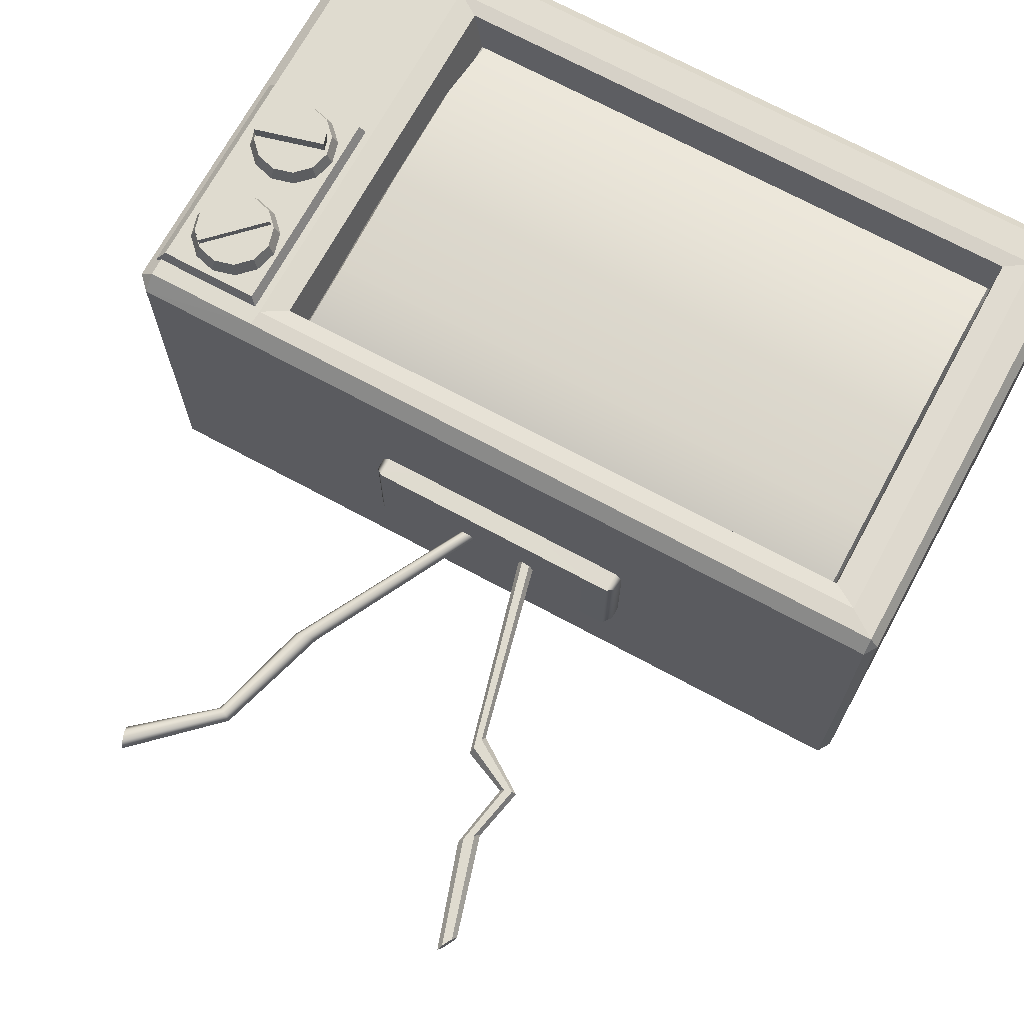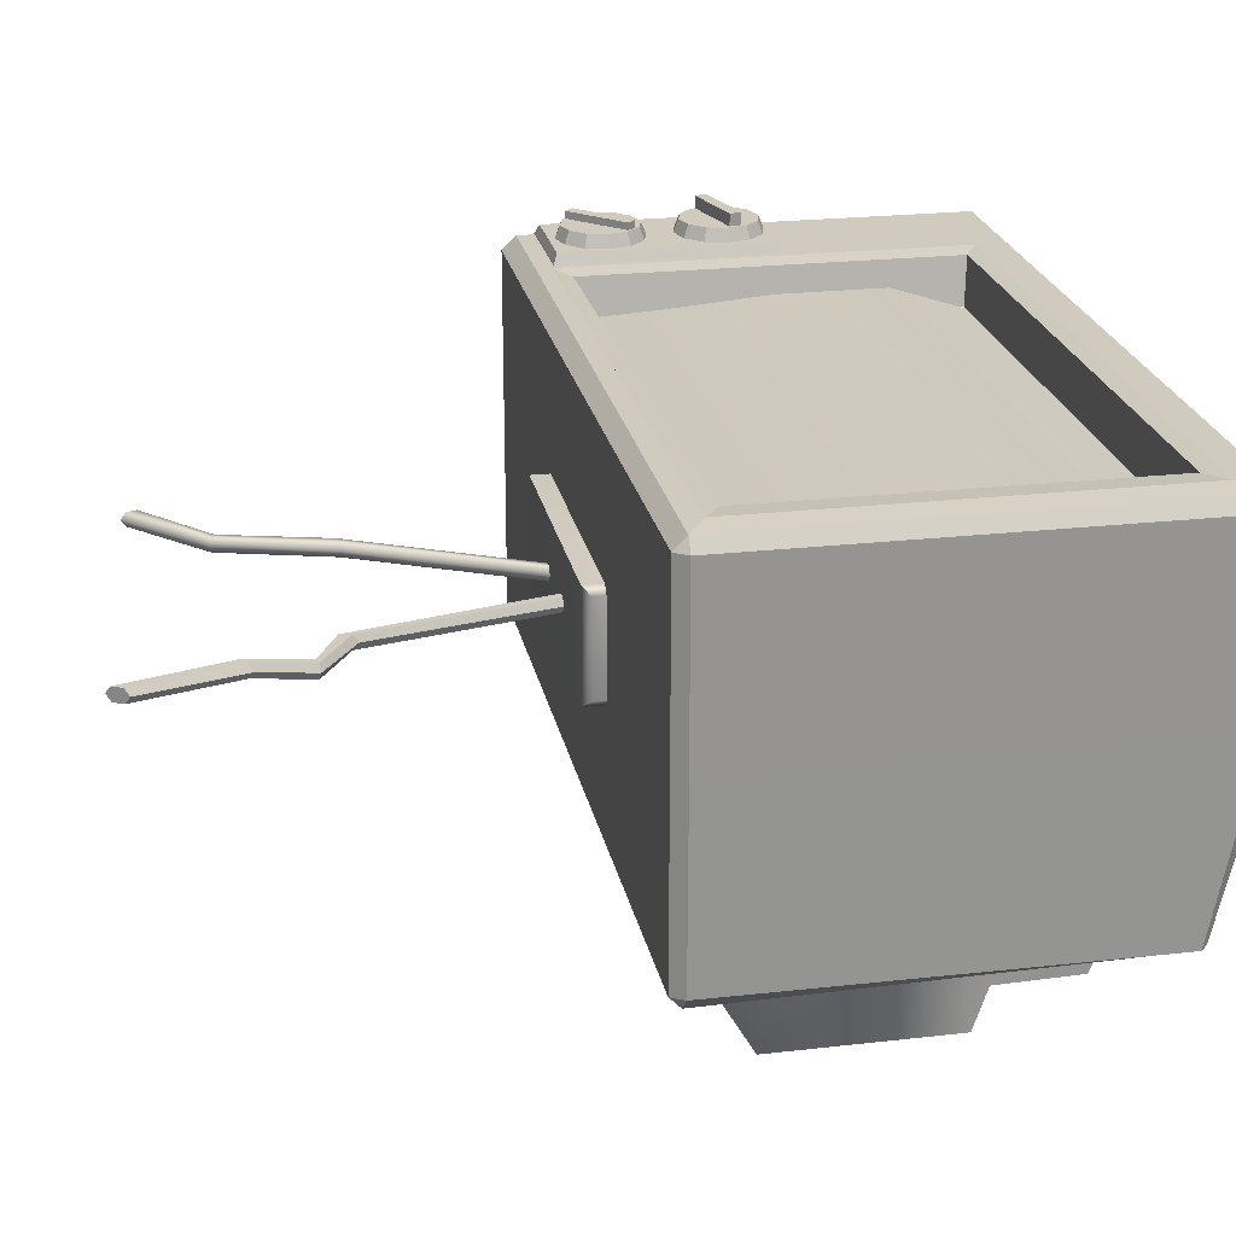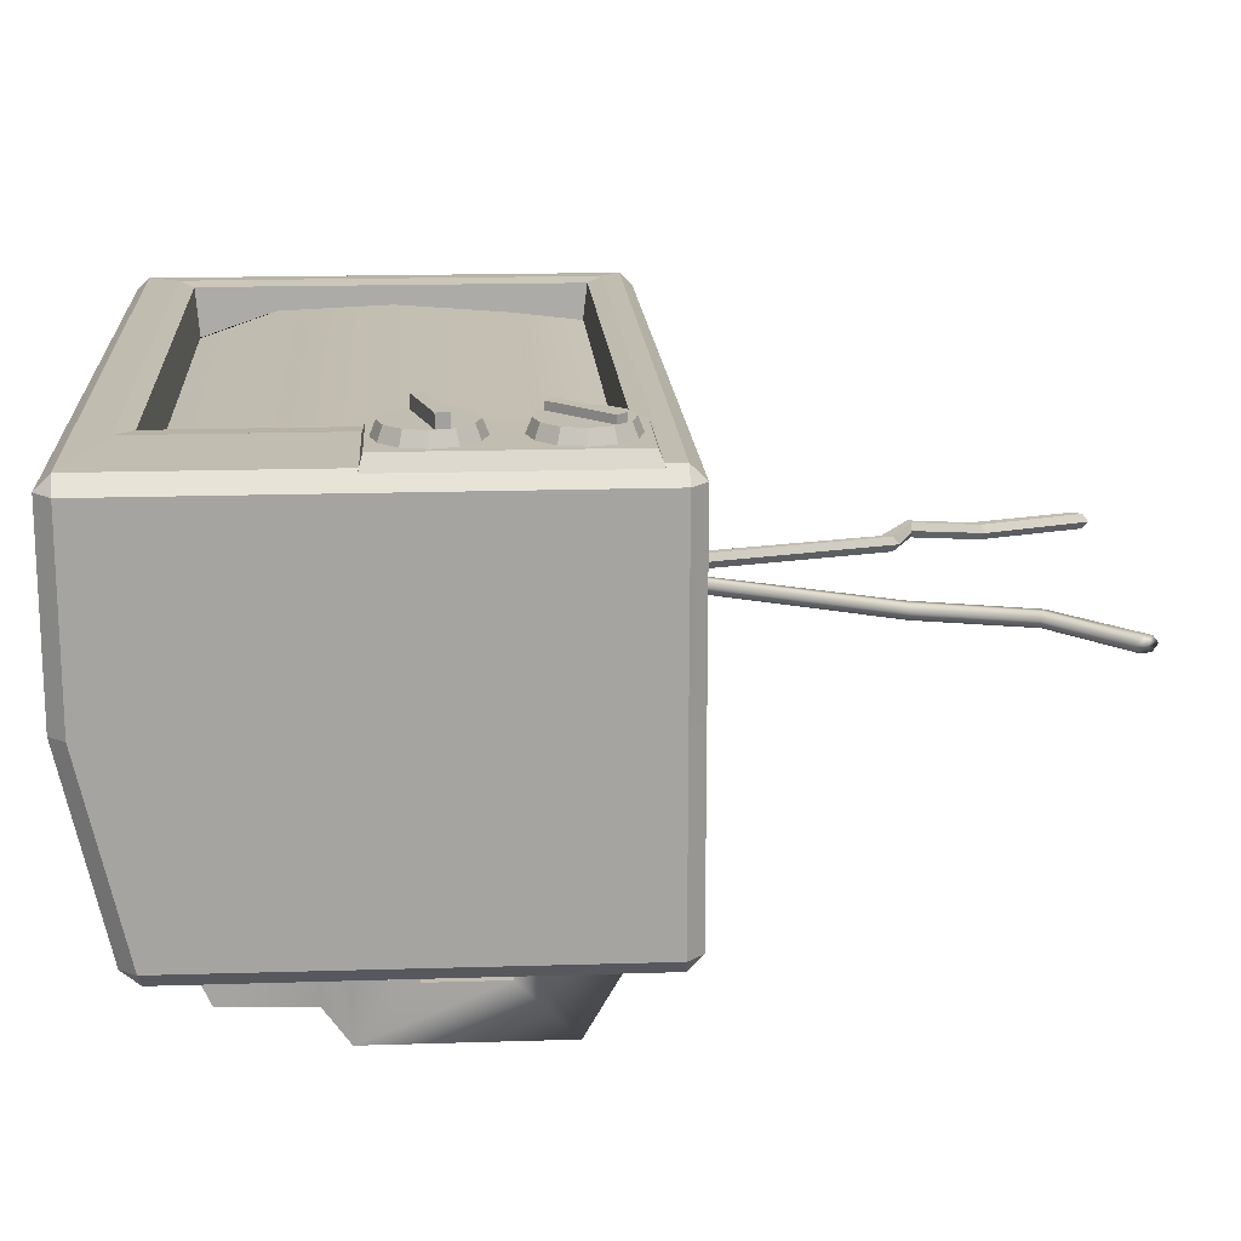
<metadata>
{"format":"obj","ext":"obj","renderer":"f3d","projection":"perspective","resolution":1024,"background":"white","views":[{"elev":70.4,"azim":-151.5,"up":"+Z"},{"elev":23.4,"azim":-100.9,"up":"+Z"},{"elev":16.9,"azim":86.3,"up":"+Z"}]}
</metadata>
<code>
v -1.387 4.31 0.936
v -1.291 4.363 1.325
v -6.711 4.335 1.325
v -6.69 4.288 0.936
v -7.278 0.8456 -2.156
v -7.112 0.921 -2.254
v -7.165 4.653 -2.272
v -7.271 4.643 -2.145
v -7.197 4.761 -2.148
v -7.196 0.7737 -2.162
v -0.02707 4.646 1.343
v -0.02707 4.778 1.214
v 0.1023 4.646 1.209
v -0.02707 0.7585 -2.154
v 0.102 0.8974 -2.143
v -0.02707 0.9134 -2.28
v -1.387 0.9645 0.8915
v -1.291 0.927 1.325
v -7.2 4.761 -0.4611
v -7.188 4.761 1.213
v -0.02707 4.778 -0.4611
v -7.262 0.504 1.209
v -7.262 4.646 1.21
v -7.271 4.643 -0.4611
v -7.271 0.5064 -0.4611
v -6.711 0.927 1.325
v -6.69 0.9645 0.8915
v -1.17 4.448 0.9217
v -1.067 4.506 1.343
v -6.936 4.475 1.343
v -6.913 4.424 0.9217
v 0.1023 4.643 -2.148
v 0.1023 4.643 -0.4611
v 0.09729 0.51 -0.4611
v -7.197 0.3887 -0.4611
v -7.188 0.3862 1.215
v -1.057 4.646 1.343
v -7.187 4.646 1.326
v -0.02707 4.778 -2.148
v -0.02707 4.649 -2.28
v -7.186 0.4984 1.326
v -6.936 0.7845 1.343
v -0.0274 0.369 1.214
v -0.02707 0.3714 -0.4611
v 0.1047 0.5076 1.206
v -0.0274 0.4976 1.343
v -1.067 0.7845 1.343
v -7.063 0.9479 -2.221
v -7.061 4.611 -2.162
v -6.972 4.475 -2.288
v -6.973 1.051 -2.288
v -0.1879 4.475 -2.288
v -0.09651 4.602 -2.221
v -0.1017 0.9576 -2.164
v -0.175 1.05 -2.288
v -6.387 1.167 0.5723
v -6.387 4.045 0.5723
v -6.744 4.318 0.8522
v -6.744 0.932 0.8522
v -1.852 4.045 0.5723
v -1.34 4.341 0.9216
v -1.852 1.167 0.5723
v -1.34 0.932 0.9216
v -6.913 0.8252 0.8735
v -1.17 0.8252 0.8735
v -6.667 3.657 1.081
v -6.667 2.647 1.161
v -1.401 2.647 1.105
v -1.401 3.657 1.024
v -1.401 4.383 0.8316
v -6.667 4.383 0.8316
v -6.667 4.305 1.003
v -1.401 4.305 0.9866
v -6.739 4.383 0.8316
v -6.739 3.683 0.8316
v -1.307 3.66 0.8316
v -1.307 4.383 0.8316
v -6.667 1.64 1.118
v -1.401 1.64 1.105
v -1.307 2.647 0.8316
v -1.307 1.64 0.8316
v -1.401 0.8113 0.8316
v -6.739 1.64 0.8316
v -6.739 0.8113 0.8316
v -6.667 0.8113 0.8316
v -6.739 2.637 0.8316
v -0.9593 2.511 1.439
v -0.06103 2.511 1.439
v -0.06103 3.478 1.439
v -0.9593 3.478 1.439
v -0.06103 4.444 1.439
v -0.9593 4.444 1.439
v 0.02308 4.493 1.318
v -1.019 4.493 1.318
v -1.019 2.477 1.318
v 0.02308 2.477 1.318
v 0.02308 3.478 1.318
v -1.019 3.478 1.318
v -4.917 4.879 -0.03808
v -4.917 4.759 -0.03808
v -4.848 4.759 0.03136
v -4.848 4.948 0.03136
v -2.483 4.948 0.03136
v -2.483 4.759 0.03136
v -2.413 4.759 -0.03808
v -2.413 4.879 -0.03808
v -2.483 4.948 -0.9686
v -4.848 4.948 -0.9686
v -2.483 4.759 -0.9686
v -4.848 4.759 -0.9686
v -2.413 4.759 -0.8992
v -2.413 4.879 -0.8992
v -4.917 4.879 -0.8992
v -4.917 4.759 -0.8992
v -4.439 6.724 -0.5232
v -3.966 4.9 -0.5232
v -4.038 4.88 -0.5232
v -4.467 6.625 -0.5232
v -4.074 4.871 -0.4587
v -4.481 6.575 -0.4587
v -4.038 4.88 -0.3942
v -4.467 6.625 -0.3942
v -3.966 4.9 -0.3942
v -4.439 6.724 -0.3942
v -3.93 4.909 -0.4587
v -4.425 6.774 -0.4587
v -4.869 6.938 -0.5232
v -4.941 6.918 -0.5232
v -4.977 6.909 -0.4587
v -4.941 6.918 -0.3942
v -4.869 6.938 -0.3942
v -4.833 6.947 -0.4587
v -4.763 7.506 -0.5232
v -4.835 7.432 -0.5232
v -4.871 7.395 -0.4587
v -4.835 7.432 -0.3942
v -4.763 7.506 -0.3942
v -4.727 7.543 -0.4587
v -5.058 8.433 -0.5232
v -5.109 8.344 -0.5232
v -5.134 8.299 -0.4587
v -5.109 8.344 -0.3942
v -5.058 8.433 -0.3942
v -5.033 8.478 -0.4587
v -5.084 8.389 -0.4587
v -2.5 6.548 -0.5232
v -3.365 4.922 -0.5232
v -3.438 4.922 -0.5232
v -2.6 6.524 -0.5232
v -3.475 4.922 -0.4587
v -2.651 6.513 -0.4587
v -3.438 4.922 -0.3942
v -2.6 6.524 -0.3942
v -3.365 4.922 -0.3942
v -2.5 6.548 -0.3942
v -3.329 4.922 -0.4587
v -2.45 6.56 -0.4587
v -2.234 7.509 -0.5232
v -2.301 7.542 -0.5232
v -2.334 7.559 -0.4587
v -2.301 7.542 -0.3942
v -2.234 7.509 -0.3942
v -2.201 7.492 -0.4587
v -1.559 8.103 -0.5232
v -1.593 8.2 -0.5232
v -1.609 8.249 -0.4587
v -1.593 8.2 -0.3942
v -1.559 8.103 -0.3942
v -1.542 8.054 -0.4587
v -1.576 8.152 -0.4587
v -2.954 3.959 -3.086
v -2.954 4.447 -2.248
v -0.7079 4.447 -2.248
v -0.7079 3.959 -3.086
v -5.556 2.316 -3.086
v -6.582 2.316 -3.086
v -6.582 3.959 -3.086
v -5.561 3.152 -3.086
v -0.7079 2.316 -3.086
v -2.954 2.316 -3.086
v -6.279 2.082 -2.886
v -5.57 2.082 -2.886
v -0.9486 2.082 -2.886
v -2.954 2.082 -2.886
v -5.562 1.979 -2.886
v -6.279 1.312 -2.869
v -3.547 1.312 -2.869
v -4.385 1.98 -2.886
v -4.384 2.082 -2.886
v -6.279 1.033 -2.248
v -3.547 1.073 -2.428
v -0.9486 2.082 -2.248
v -0.9486 1.033 -2.248
v -0.9486 1.312 -2.869
v -0.7079 2.316 -2.248
v -0.7079 2.805 -2.61
v -0.7079 3.471 -2.61
v -0.7079 2.805 -2.248
v -1.082 3.471 -2.61
v -1.087 3.471 -2.248
v -1.087 2.805 -2.248
v -1.082 2.805 -2.61
v -0.7079 3.471 -2.248
v -6.279 2.082 -2.248
v -6.582 2.316 -2.248
v -6.582 4.447 -2.248
v -2.954 1.073 -2.435
v -2.954 1.312 -2.869
v -3.547 1.312 -2.482
v -2.954 1.312 -2.482
v -2.954 1.033 -2.248
v -3.547 1.033 -2.248
v -5.542 2.175 -3.287
v -4.397 2.179 -3.287
v -5.544 3.047 -3.294
v -4.385 3.158 -3.086
v -4.397 3.047 -3.294
v -4.384 2.316 -3.086
v -0.8374 2.92 1.669
v -0.8093 2.815 1.669
v -0.4946 2.899 1.669
v -0.5227 3.004 1.669
v -0.18 2.983 1.669
v -0.2081 3.088 1.669
v -0.18 2.983 1.548
v -0.2081 3.088 1.548
v -0.8374 2.92 1.548
v -0.8093 2.815 1.548
v -0.4946 2.899 1.548
v -0.5227 3.004 1.548
v -0.7901 3.796 1.623
v -0.7122 3.718 1.623
v -0.4784 3.952 1.623
v -0.5563 4.03 1.623
v -0.2446 4.186 1.623
v -0.3225 4.264 1.623
v -0.2446 4.186 1.536
v -0.3225 4.264 1.536
v -0.7901 3.796 1.536
v -0.7122 3.718 1.536
v -0.4784 3.952 1.536
v -0.5563 4.03 1.536
v -3.035 1.169 -2.382
v -3.048 1.142 -2.382
v -3.078 1.164 -2.577
v -3.07 1.181 -2.577
v -3.07 1.121 -2.382
v -3.092 1.15 -2.577
v -3.097 1.107 -2.382
v -3.108 1.142 -2.577
v -3.127 1.102 -2.382
v -3.127 1.139 -2.577
v -3.157 1.107 -2.382
v -3.146 1.142 -2.577
v -3.184 1.121 -2.382
v -3.163 1.15 -2.577
v -3.206 1.142 -2.382
v -3.176 1.164 -2.577
v -3.22 1.169 -2.382
v -3.185 1.181 -2.577
v -3.224 1.199 -2.382
v -3.188 1.199 -2.577
v -3.22 1.229 -2.382
v -3.185 1.218 -2.577
v -3.206 1.256 -2.382
v -3.176 1.235 -2.577
v -3.184 1.278 -2.382
v -3.163 1.248 -2.577
v -3.157 1.292 -2.382
v -3.146 1.257 -2.577
v -3.127 1.297 -2.382
v -3.127 1.26 -2.577
v -3.097 1.292 -2.382
v -3.108 1.257 -2.577
v -3.07 1.278 -2.382
v -3.092 1.248 -2.577
v -3.048 1.256 -2.382
v -3.078 1.235 -2.577
v -3.035 1.229 -2.382
v -3.07 1.218 -2.577
v -3.03 1.199 -2.382
v -3.067 1.199 -2.577
v -3.127 1.199 -2.577
v -3.277 1.171 -2.382
v -3.29 1.144 -2.382
v -3.32 1.166 -2.577
v -3.311 1.183 -2.577
v -3.312 1.123 -2.382
v -3.333 1.152 -2.577
v -3.339 1.109 -2.382
v -3.35 1.144 -2.577
v -3.369 1.104 -2.382
v -3.369 1.141 -2.577
v -3.399 1.109 -2.382
v -3.388 1.144 -2.577
v -3.426 1.123 -2.382
v -3.405 1.152 -2.577
v -3.448 1.144 -2.382
v -3.418 1.166 -2.577
v -3.461 1.171 -2.382
v -3.427 1.183 -2.577
v -3.466 1.201 -2.382
v -3.43 1.201 -2.577
v -3.461 1.231 -2.382
v -3.427 1.22 -2.577
v -3.448 1.259 -2.382
v -3.418 1.237 -2.577
v -3.426 1.28 -2.382
v -3.405 1.25 -2.577
v -3.399 1.294 -2.382
v -3.388 1.259 -2.577
v -3.369 1.299 -2.382
v -3.369 1.262 -2.577
v -3.339 1.294 -2.382
v -3.35 1.259 -2.577
v -3.312 1.28 -2.382
v -3.333 1.25 -2.577
v -3.29 1.259 -2.382
v -3.32 1.237 -2.577
v -3.277 1.231 -2.382
v -3.311 1.22 -2.577
v -3.272 1.201 -2.382
v -3.308 1.201 -2.577
v -3.369 1.201 -2.577
v -0.1516 3.161 1.371
v -0.3087 3.318 1.371
v -0.3463 3.253 1.556
v -0.2166 3.123 1.556
v -0.5234 3.375 1.371
v -0.5234 3.3 1.556
v -0.7381 3.318 1.371
v -0.7005 3.253 1.556
v -0.8952 3.161 1.371
v -0.8302 3.123 1.556
v -0.9527 2.946 1.371
v -0.8776 2.946 1.556
v -0.8952 2.731 1.371
v -0.8302 2.769 1.556
v -0.7381 2.574 1.371
v -0.7005 2.639 1.556
v -0.5234 2.517 1.371
v -0.5234 2.592 1.556
v -0.3087 2.574 1.371
v -0.3463 2.639 1.556
v -0.1516 2.731 1.371
v -0.2166 2.769 1.556
v -0.09409 2.946 1.371
v -0.1692 2.946 1.556
v -0.5234 2.946 1.556
v -0.1516 4.202 1.371
v -0.3087 4.36 1.371
v -0.3463 4.295 1.556
v -0.2166 4.165 1.556
v -0.5234 4.417 1.371
v -0.5234 4.342 1.556
v -0.7381 4.36 1.371
v -0.7005 4.295 1.556
v -0.8952 4.202 1.371
v -0.8302 4.165 1.556
v -0.9527 3.988 1.371
v -0.8776 3.988 1.556
v -0.8952 3.773 1.371
v -0.8302 3.811 1.556
v -0.7381 3.616 1.371
v -0.7005 3.681 1.556
v -0.5234 3.559 1.371
v -0.5234 3.634 1.556
v -0.3087 3.616 1.371
v -0.3463 3.681 1.556
v -0.1516 3.773 1.371
v -0.2166 3.811 1.556
v -0.09409 3.988 1.371
v -0.1692 3.988 1.556
v -0.5234 3.988 1.556
g pasted__pCube1
f 4 1 2
f 2 3 4
f 8 5 6
f 6 7 8
f 7 9 8
f 5 10 6
f 11 12 13
f 14 15 16
f 1 17 18
f 18 2 1
f 21 19 20
f 20 12 21
f 25 22 23
f 23 24 25
f 27 4 3
f 3 26 27
f 31 28 29
f 29 30 31
f 27 26 18
f 18 17 27
f 15 32 33
f 33 34 15
f 36 22 25
f 25 35 36
f 38 37 12
f 12 20 38
f 9 8 24
f 24 19 9
f 9 39 40
f 40 7 9
f 6 5 8
f 8 7 6
f 25 5 10
f 10 35 25
f 41 38 23
f 23 22 41
f 30 38 41
f 41 42 30
f 45 43 44
f 44 34 45
f 45 13 11
f 11 46 45
f 33 21 12
f 12 13 33
f 37 11 12
f 15 16 40
f 40 32 15
f 29 37 38
f 38 30 29
f 21 39 9
f 9 19 21
f 44 43 36
f 36 35 44
f 25 24 8
f 8 5 25
f 29 11 37
f 42 41 46
f 46 47 42
f 47 46 11
f 11 29 47
f 45 34 33
f 33 13 45
f 35 10 14
f 14 44 35
f 19 24 23
f 23 20 19
f 32 39 21
f 21 33 32
f 15 34 44
f 44 14 15
f 6 16 14
f 14 10 6
f 36 43 46
f 46 41 36
f 36 41 22
f 38 20 23
f 7 8 9
f 5 6 10
f 43 45 46
f 11 13 12
f 40 39 32
f 14 16 15
f 49 48 6
f 6 7 49
f 48 49 50
f 50 51 48
f 55 52 53
f 53 54 55
f 59 56 57
f 57 58 59
f 58 57 60
f 60 61 58
f 61 60 62
f 62 63 61
f 65 63 59
f 59 64 65
f 64 59 58
f 58 31 64
f 31 58 61
f 61 28 31
f 28 61 63
f 63 65 28
f 28 65 47
f 47 29 28
f 40 16 54
f 54 53 40
f 61 60 62
f 62 63 61
f 63 62 56
f 56 59 63
f 57 60 61
f 61 58 57
f 56 57 58
f 58 59 56
f 57 56 62
f 62 60 57
f 50 52 55
f 55 51 50
f 51 55 54
f 54 48 51
f 6 48 54
f 54 16 6
f 49 53 52
f 52 50 49
f 7 40 53
f 53 49 7
f 1 28 31
f 31 4 1
f 4 31 30
f 30 3 4
f 29 30 3
f 3 2 29
f 2 29 28
f 28 1 2
f 17 65 28
f 28 1 17
f 1 28 29
f 29 2 1
f 47 29 2
f 2 18 47
f 18 47 65
f 65 17 18
f 4 31 30
f 30 3 4
f 3 30 42
f 42 26 3
f 27 64 31
f 31 4 27
f 26 42 47
f 47 18 26
f 18 47 65
f 65 17 18
f 17 65 64
f 64 27 17
g pasted__pCube5
f 69 66 67
f 67 68 69
f 73 70 71
f 71 72 73
f 73 72 66
f 66 69 73
f 75 66 72
f 75 72 71
f 71 74 75
f 73 69 76
f 73 76 77
f 77 70 73
f 79 68 67
f 67 78 79
f 68 80 76
f 76 69 68
f 79 81 80
f 80 68 79
f 82 81 79
f 78 83 84
f 84 85 78
f 66 75 86
f 86 67 66
f 67 86 83
f 83 78 67
f 79 78 85
f 85 82 79
g pasted__pCube2
f 90 87 88
f 88 89 90
f 92 90 89
f 89 91 92
f 94 92 91
f 91 93 94
f 87 95 96
f 96 88 87
f 89 88 96
f 96 97 89
f 91 89 97
f 97 93 91
f 98 95 87
f 87 90 98
f 94 98 90
f 90 92 94
g pCube45
f 102 99 100
f 100 101 102
f 106 103 104
f 104 105 106
f 103 102 101
f 101 104 103
f 108 102 103
f 103 107 108
f 110 108 107
f 107 109 110
f 112 106 105
f 105 111 112
f 99 113 114
f 114 100 99
f 108 113 99
f 99 102 108
f 112 107 103
f 103 106 112
f 108 110 114
f 114 113 108
f 112 111 109
f 109 107 112
g pasted__anternno1
f 118 115 116
f 116 117 118
f 120 118 117
f 117 119 120
f 122 120 119
f 119 121 122
f 124 122 121
f 121 123 124
f 126 124 123
f 123 125 126
f 115 126 125
f 125 116 115
f 128 127 115
f 115 118 128
f 129 128 118
f 118 120 129
f 130 129 120
f 120 122 130
f 131 130 122
f 122 124 131
f 132 131 124
f 124 126 132
f 127 132 126
f 126 115 127
f 134 133 127
f 127 128 134
f 135 134 128
f 128 129 135
f 136 135 129
f 129 130 136
f 137 136 130
f 130 131 137
f 138 137 131
f 131 132 138
f 133 138 132
f 132 127 133
f 140 139 133
f 133 134 140
f 141 140 134
f 134 135 141
f 142 141 135
f 135 136 142
f 143 142 136
f 136 137 143
f 144 143 137
f 137 138 144
f 139 144 138
f 138 133 139
f 145 139 140
f 145 140 141
f 145 141 142
f 145 142 143
f 145 143 144
f 145 144 139
g pasted__antenna
f 149 146 147
f 147 148 149
f 151 149 148
f 148 150 151
f 153 151 150
f 150 152 153
f 155 153 152
f 152 154 155
f 157 155 154
f 154 156 157
f 146 157 156
f 156 147 146
f 159 158 146
f 146 149 159
f 160 159 149
f 149 151 160
f 161 160 151
f 151 153 161
f 162 161 153
f 153 155 162
f 163 162 155
f 155 157 163
f 158 163 157
f 157 146 158
f 165 164 158
f 158 159 165
f 166 165 159
f 159 160 166
f 167 166 160
f 160 161 167
f 168 167 161
f 161 162 168
f 169 168 162
f 162 163 169
f 164 169 163
f 163 158 164
f 170 164 165
f 170 165 166
f 170 166 167
f 170 167 168
f 170 168 169
f 170 169 164
g pasted__pasted__pCube6
f 174 171 172
f 172 173 174
f 178 175 176
f 176 177 178
f 174 179 180
f 180 171 174
f 182 181 176
f 176 175 182
f 180 179 183
f 183 184 180
f 182 185 186
f 186 181 182
f 188 187 186
f 186 185 188
f 189 187 188
f 191 190 186
f 186 187 191
f 194 183 192
f 192 193 194
f 179 195 192
f 192 183 179
f 197 196 179
f 179 174 197
f 179 196 198
f 198 195 179
f 202 199 200
f 200 201 202
f 174 173 203
f 203 197 174
f 190 204 181
f 181 186 190
f 205 176 181
f 181 204 205
f 205 206 177
f 177 176 205
f 202 196 197
f 197 199 202
f 200 199 197
f 197 203 200
f 196 202 201
f 201 198 196
f 208 194 193
f 193 207 208
f 184 183 194
f 194 208 184
f 210 207 191
f 191 209 210
f 207 211 212
f 212 191 207
f 208 207 210
f 209 187 208
f 208 210 209
f 185 213 214
f 214 188 185
f 178 215 213
f 213 175 178
f 215 178 216
f 216 217 215
f 217 216 218
f 218 214 217
f 185 182 175
f 175 213 185
f 188 214 218
f 218 189 188
f 215 217 214
f 214 213 215
f 191 187 209
f 191 212 190
f 207 193 211
f 189 184 208
f 208 187 189
f 218 180 184
f 184 189 218
f 216 171 180
f 180 218 216
f 177 206 172
f 172 171 177
f 177 171 216
f 216 178 177
g pasted__pCube8
f 222 219 220
f 220 221 222
f 224 222 221
f 221 223 224
f 226 224 223
f 223 225 226
f 219 227 228
f 228 220 219
f 221 220 228
f 228 229 221
f 223 221 229
f 229 225 223
f 230 227 219
f 219 222 230
f 226 230 222
f 222 224 226
g pasted__pCube9
f 234 231 232
f 232 233 234
f 236 234 233
f 233 235 236
f 238 236 235
f 235 237 238
f 231 239 240
f 240 232 231
f 233 232 240
f 240 241 233
f 235 233 241
f 241 237 235
f 242 239 231
f 231 234 242
f 238 242 234
f 234 236 238
g pCylinder5
f 246 243 244
f 244 245 246
f 245 244 247
f 247 248 245
f 248 247 249
f 249 250 248
f 250 249 251
f 251 252 250
f 252 251 253
f 253 254 252
f 254 253 255
f 255 256 254
f 256 255 257
f 257 258 256
f 258 257 259
f 259 260 258
f 260 259 261
f 261 262 260
f 262 261 263
f 263 264 262
f 264 263 265
f 265 266 264
f 266 265 267
f 267 268 266
f 268 267 269
f 269 270 268
f 270 269 271
f 271 272 270
f 272 271 273
f 273 274 272
f 274 273 275
f 275 276 274
f 276 275 277
f 277 278 276
f 278 277 279
f 279 280 278
f 280 279 281
f 281 282 280
f 282 281 243
f 243 246 282
f 246 245 283
f 245 248 283
f 248 250 283
f 250 252 283
f 252 254 283
f 254 256 283
f 256 258 283
f 258 260 283
f 260 262 283
f 262 264 283
f 264 266 283
f 266 268 283
f 268 270 283
f 270 272 283
f 272 274 283
f 274 276 283
f 276 278 283
f 278 280 283
f 280 282 283
f 282 246 283
g pCylinder6
f 287 284 285
f 285 286 287
f 286 285 288
f 288 289 286
f 289 288 290
f 290 291 289
f 291 290 292
f 292 293 291
f 293 292 294
f 294 295 293
f 295 294 296
f 296 297 295
f 297 296 298
f 298 299 297
f 299 298 300
f 300 301 299
f 301 300 302
f 302 303 301
f 303 302 304
f 304 305 303
f 305 304 306
f 306 307 305
f 307 306 308
f 308 309 307
f 309 308 310
f 310 311 309
f 311 310 312
f 312 313 311
f 313 312 314
f 314 315 313
f 315 314 316
f 316 317 315
f 317 316 318
f 318 319 317
f 319 318 320
f 320 321 319
f 321 320 322
f 322 323 321
f 323 322 284
f 284 287 323
f 287 286 324
f 286 289 324
f 289 291 324
f 291 293 324
f 293 295 324
f 295 297 324
f 297 299 324
f 299 301 324
f 301 303 324
f 303 305 324
f 305 307 324
f 307 309 324
f 309 311 324
f 311 313 324
f 313 315 324
f 315 317 324
f 317 319 324
f 319 321 324
f 321 323 324
f 323 287 324
g pasted__pasted__pCylinder2
f 328 325 326
f 326 327 328
f 327 326 329
f 329 330 327
f 330 329 331
f 331 332 330
f 332 331 333
f 333 334 332
f 334 333 335
f 335 336 334
f 336 335 337
f 337 338 336
f 338 337 339
f 339 340 338
f 340 339 341
f 341 342 340
f 342 341 343
f 343 344 342
f 344 343 345
f 345 346 344
f 346 345 347
f 347 348 346
f 348 347 325
f 325 328 348
f 328 327 349
f 327 330 349
f 330 332 349
f 332 334 349
f 334 336 349
f 336 338 349
f 338 340 349
f 340 342 349
f 342 344 349
f 344 346 349
f 346 348 349
f 348 328 349
g pasted__pasted__pCylinder3
f 353 350 351
f 351 352 353
f 352 351 354
f 354 355 352
f 355 354 356
f 356 357 355
f 357 356 358
f 358 359 357
f 359 358 360
f 360 361 359
f 361 360 362
f 362 363 361
f 363 362 364
f 364 365 363
f 365 364 366
f 366 367 365
f 367 366 368
f 368 369 367
f 369 368 370
f 370 371 369
f 371 370 372
f 372 373 371
f 373 372 350
f 350 353 373
f 353 352 374
f 352 355 374
f 355 357 374
f 357 359 374
f 359 361 374
f 361 363 374
f 363 365 374
f 365 367 374
f 367 369 374
f 369 371 374
f 371 373 374
f 373 353 374

</code>
